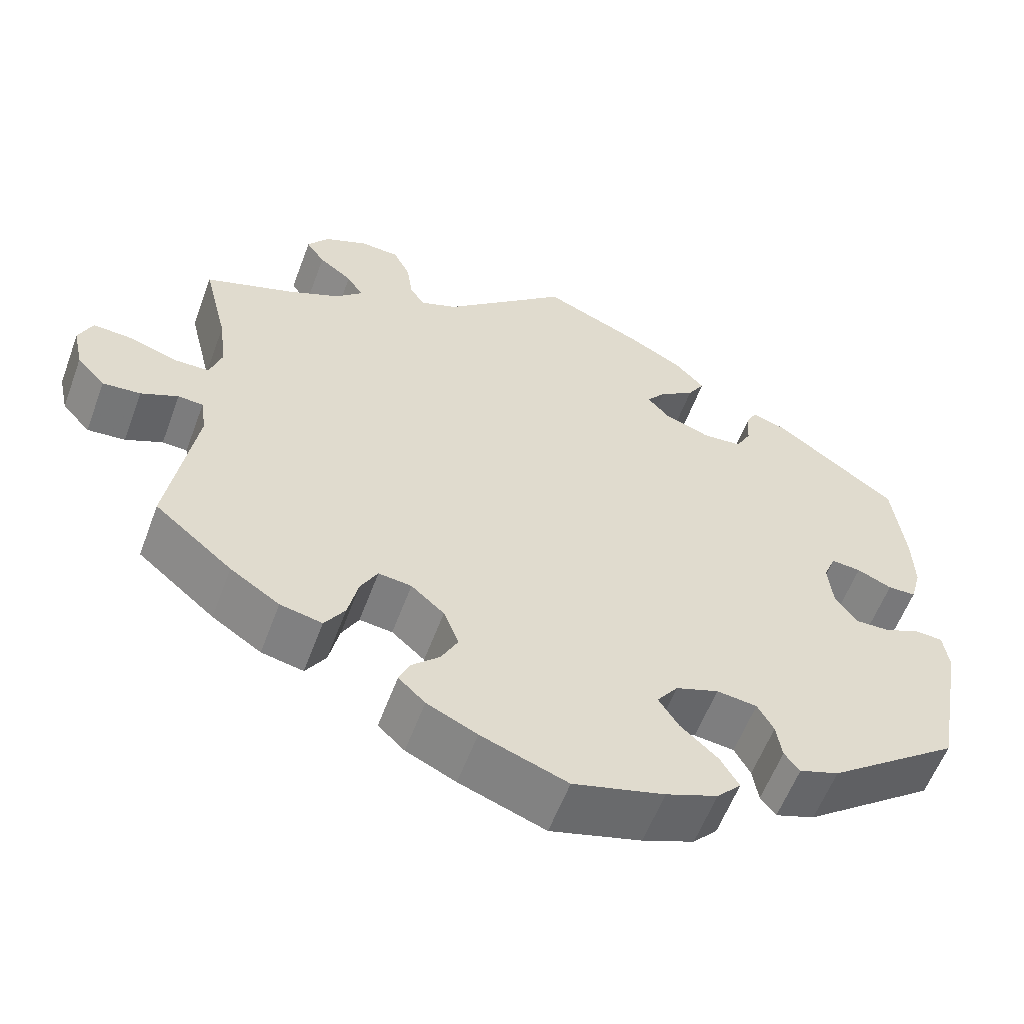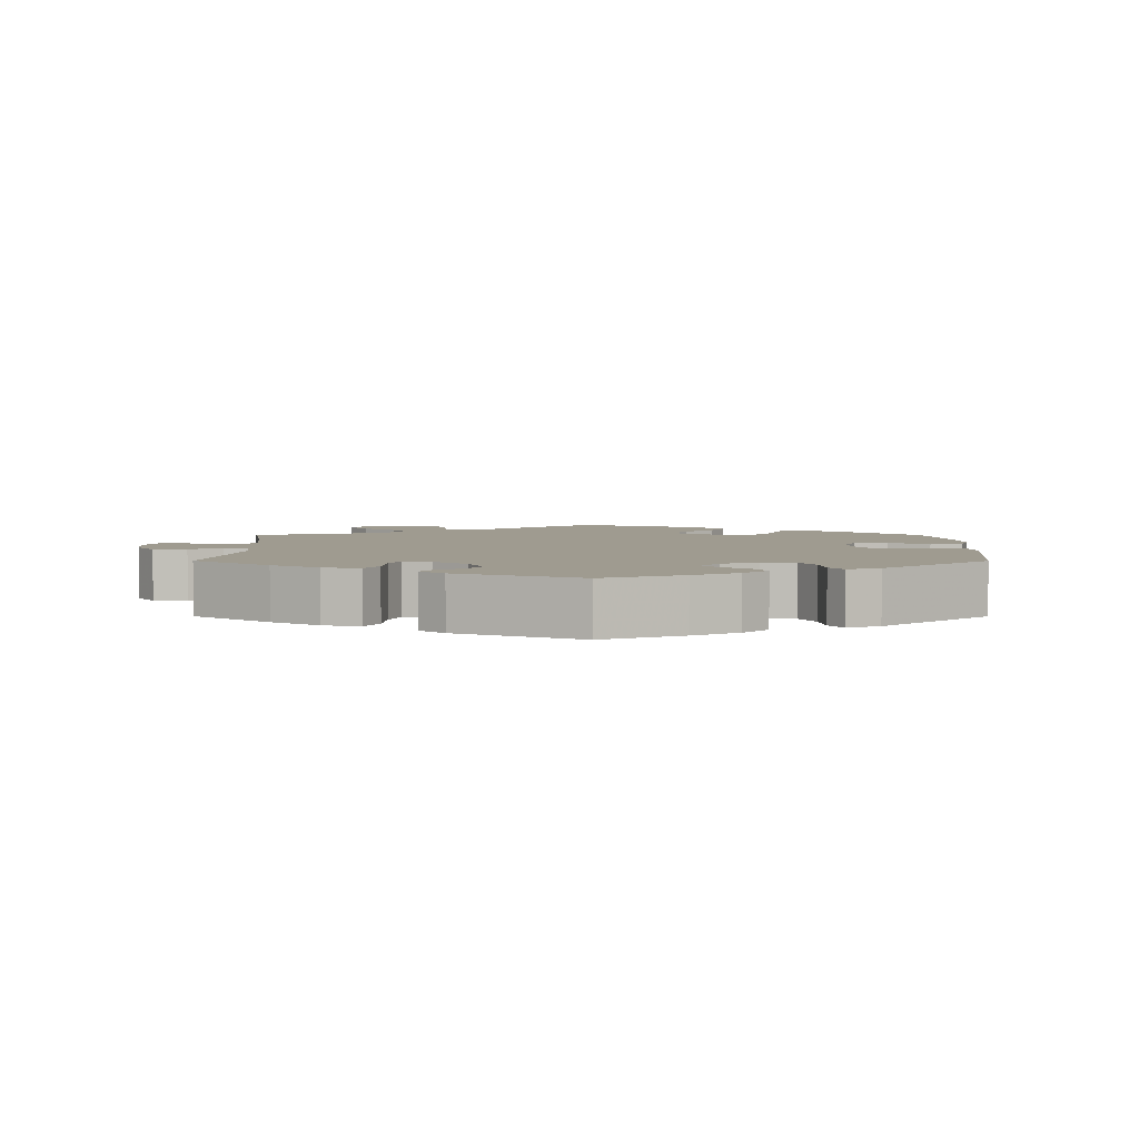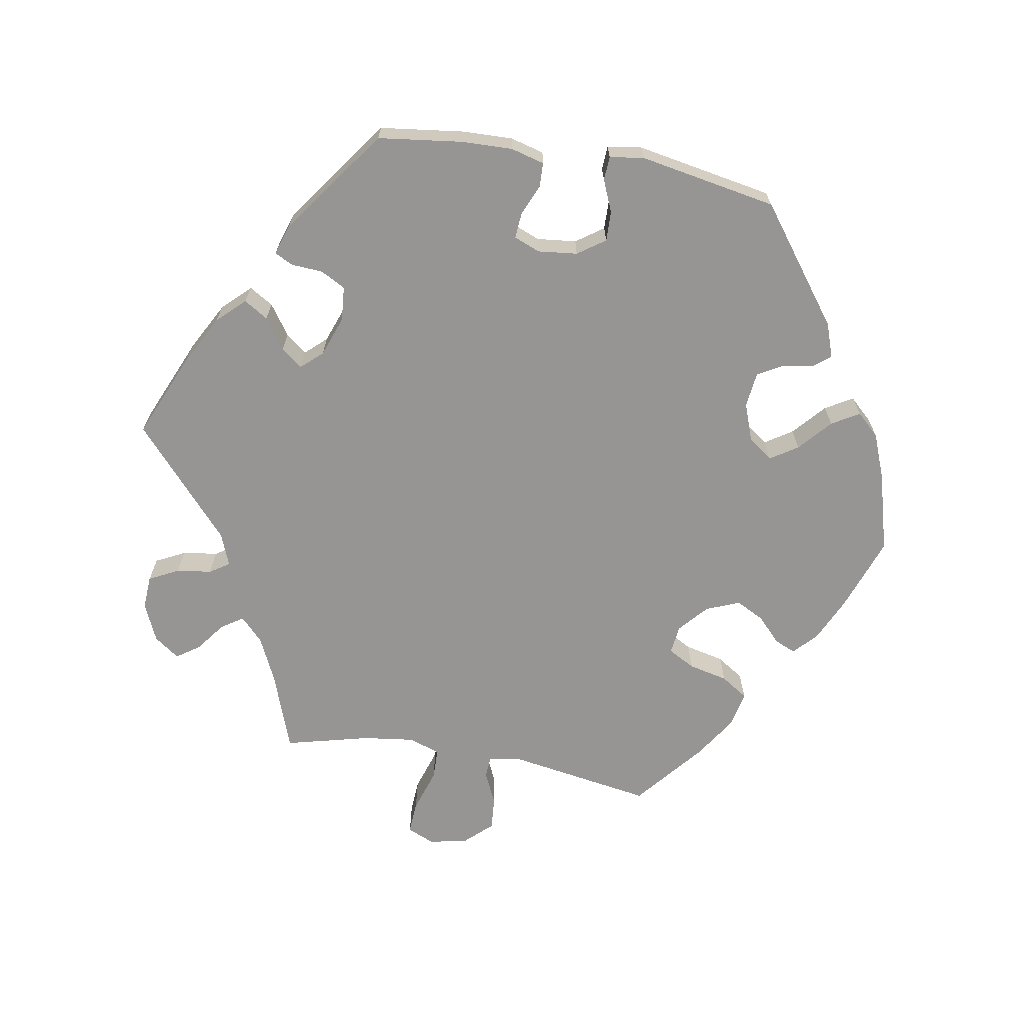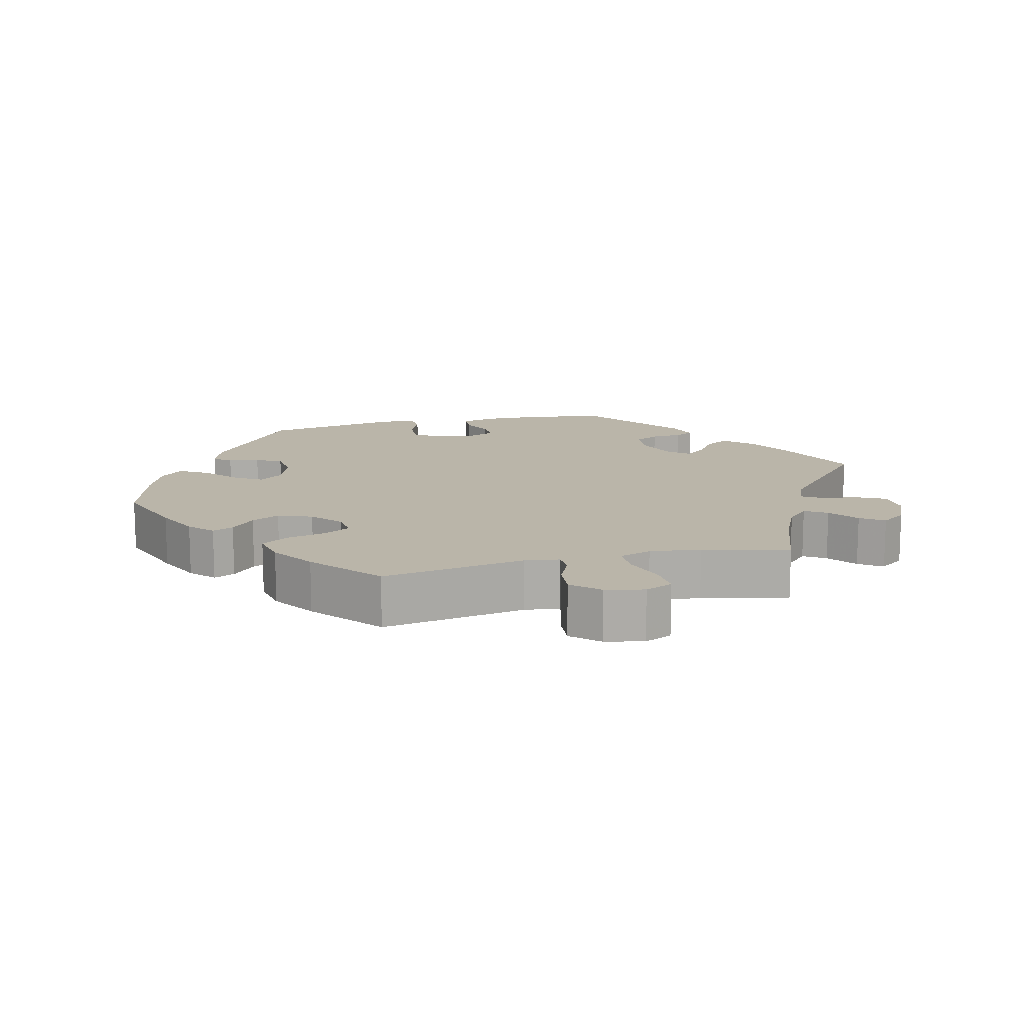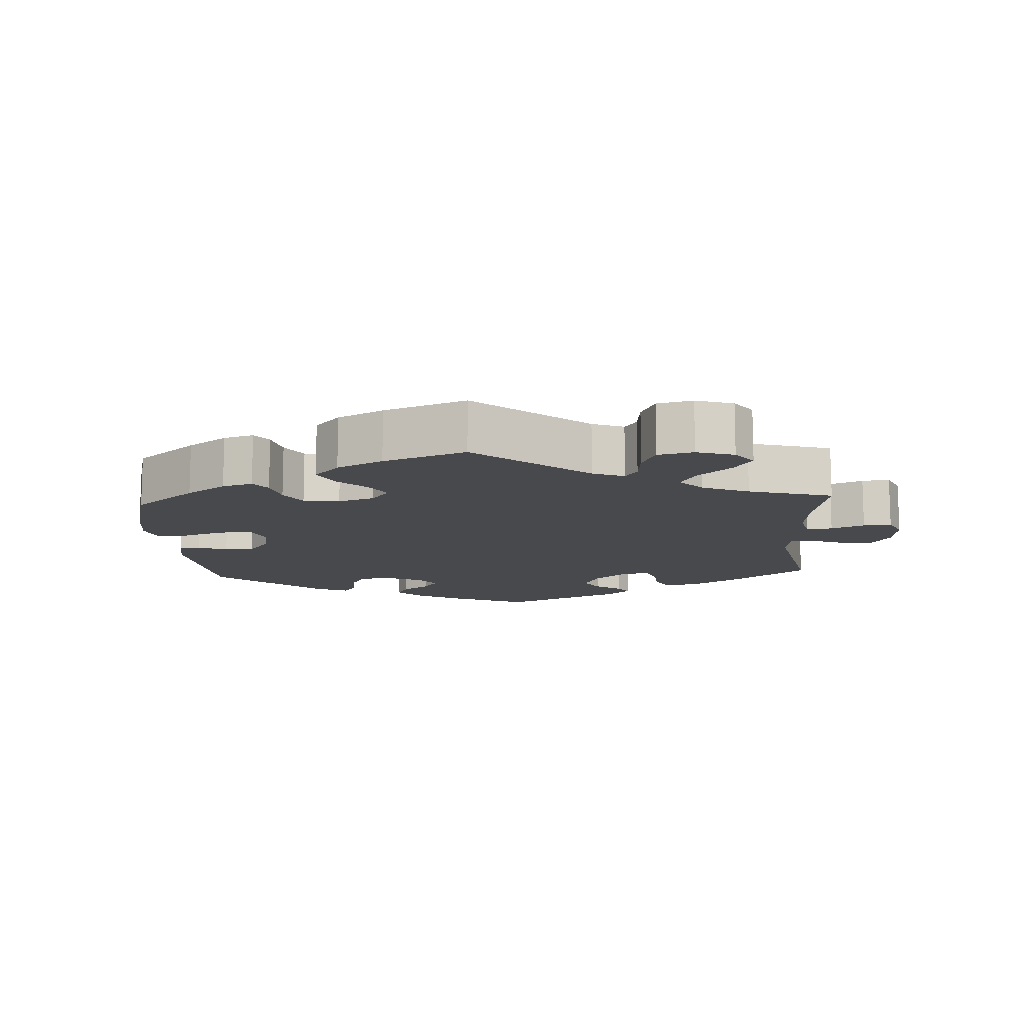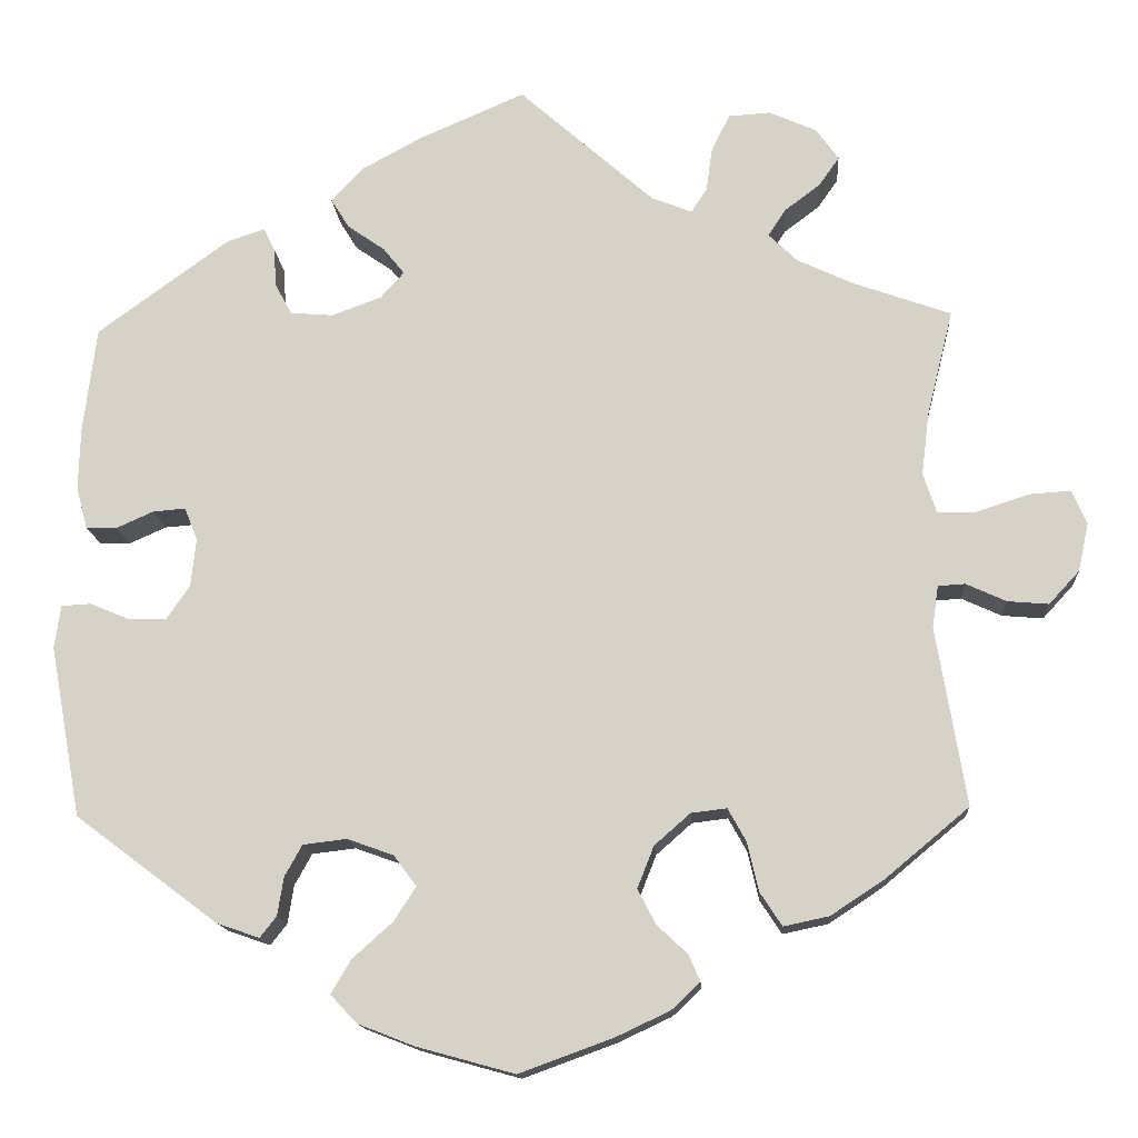
<metadata>
{"format":"obj","ext":"obj","renderer":"f3d","projection":"perspective","resolution":1024,"background":"white","views":[{"elev":-58.0,"azim":-20.3,"up":"+Z"},{"elev":4.1,"azim":60.0,"up":"+Y"},{"elev":-67.5,"azim":80.3,"up":"+Y"},{"elev":13.7,"azim":-103.8,"up":"+Y"},{"elev":-12.3,"azim":-116.5,"up":"+Y"},{"elev":-14.4,"azim":-176.2,"up":"+Z"}]}
</metadata>
<code>
v -0.388 0.07 0.329
v -0.324 0.07 0.359
v -0.291 0.07 0.391
v -0.311 0.07 0.422
v -0.352 0.07 0.453
v -0.375 0.07 0.486
v -0.349 0.07 0.522
v -0.295 0.07 0.546
v -0.247 0.07 0.543
v -0.226 0.07 0.501
v -0.219 0.07 0.451
v -0.201 0.07 0.423
v -0.155 0.07 0.441
v 0 0.07 0.578
v 0.122 0.07 0.525
v 0.19 0.07 0.488
v 0.227 0.07 0.449
v 0.206 0.07 0.415
v 0.163 0.07 0.385
v 0.139 0.07 0.355
v 0.166 0.07 0.325
v 0.223 0.07 0.304
v 0.272 0.07 0.308
v 0.291 0.07 0.343
v 0.294 0.07 0.388
v 0.307 0.07 0.414
v 0.35 0.07 0.4
v 0.501 0.07 0.29
v 0.516 0.07 0.17
v 0.518 0.07 0.098
v 0.505 0.07 0.05
v 0.47 0.07 0.049
v 0.427 0.07 0.068
v 0.39 0.07 0.071
v 0.375 0.07 0.034
v 0.381 0.07 -0.022
v 0.408 0.07 -0.061
v 0.451 0.07 -0.06
v 0.496 0.07 -0.041
v 0.53 0.07 -0.043
v 0.537 0.07 -0.092
v 0.501 0.07 -0.288
v 0.338 0.07 -0.41
v 0.289 0.07 -0.427
v 0.27 0.07 -0.403
v 0.263 0.07 -0.359
v 0.243 0.07 -0.323
v 0.193 0.07 -0.317
v 0.14 0.07 -0.336
v 0.114 0.07 -0.371
v 0.139 0.07 -0.41
v 0.185 0.07 -0.451
v 0.208 0.07 -0.49
v 0.178 0.07 -0.522
v 0.114 0.07 -0.547
v 0.001 0.07 -0.578
v -0.106 0.07 -0.539
v -0.168 0.07 -0.51
v -0.201 0.07 -0.479
v -0.188 0.07 -0.449
v -0.153 0.07 -0.416
v -0.132 0.07 -0.376
v -0.151 0.07 -0.328
v -0.192 0.07 -0.292
v -0.233 0.07 -0.287
v -0.254 0.07 -0.325
v -0.267 0.07 -0.381
v -0.292 0.07 -0.419
v -0.344 0.07 -0.408
v -0.405 0.07 -0.368
v -0.501 0.07 -0.288
v -0.467 0.07 -0.084
v -0.474 0.07 -0.036
v -0.505 0.07 -0.034
v -0.551 0.07 -0.055
v -0.598 0.07 -0.059
v -0.633 0.07 -0.021
v -0.645 0.07 0.034
v -0.628 0.07 0.073
v -0.581 0.07 0.07
v -0.52 0.07 0.05
v -0.476 0.07 0.051
v -0.461 0.07 0.096
v -0.47 0.07 0.168
v -0.5 0.07 0.289
v -0.388 0 0.329
v -0.324 0 0.359
v -0.291 0 0.391
v -0.311 0 0.422
v -0.352 0 0.453
v -0.375 0 0.486
v -0.349 0 0.522
v -0.295 0 0.546
v -0.247 0 0.543
v -0.226 0 0.501
v -0.219 0 0.451
v -0.201 0 0.423
v -0.155 0 0.441
v 0 0 0.578
v 0.122 0 0.525
v 0.19 0 0.488
v 0.227 0 0.449
v 0.206 0 0.415
v 0.163 0 0.385
v 0.139 0 0.355
v 0.166 0 0.325
v 0.223 0 0.304
v 0.272 0 0.308
v 0.291 0 0.343
v 0.294 0 0.388
v 0.307 0 0.414
v 0.35 0 0.4
v 0.501 0 0.29
v 0.516 0 0.17
v 0.518 0 0.098
v 0.505 0 0.05
v 0.47 0 0.049
v 0.427 0 0.068
v 0.39 0 0.071
v 0.375 0 0.034
v 0.381 0 -0.022
v 0.408 0 -0.061
v 0.451 0 -0.06
v 0.496 0 -0.041
v 0.53 0 -0.043
v 0.537 0 -0.092
v 0.501 0 -0.288
v 0.338 0 -0.41
v 0.289 0 -0.427
v 0.27 0 -0.403
v 0.263 0 -0.359
v 0.243 0 -0.323
v 0.193 0 -0.317
v 0.14 0 -0.336
v 0.114 0 -0.371
v 0.139 0 -0.41
v 0.185 0 -0.451
v 0.208 0 -0.49
v 0.178 0 -0.522
v 0.114 0 -0.547
v 0.001 0 -0.578
v -0.106 0 -0.539
v -0.168 0 -0.51
v -0.201 0 -0.479
v -0.188 0 -0.449
v -0.153 0 -0.416
v -0.132 0 -0.376
v -0.151 0 -0.328
v -0.192 0 -0.292
v -0.233 0 -0.287
v -0.254 0 -0.325
v -0.267 0 -0.381
v -0.292 0 -0.419
v -0.344 0 -0.408
v -0.405 0 -0.368
v -0.501 0 -0.288
v -0.467 0 -0.084
v -0.474 0 -0.036
v -0.505 0 -0.034
v -0.551 0 -0.055
v -0.598 0 -0.059
v -0.633 0 -0.021
v -0.645 0 0.034
v -0.628 0 0.073
v -0.581 0 0.07
v -0.52 0 0.05
v -0.476 0 0.051
v -0.461 0 0.096
v -0.47 0 0.168
v -0.5 0 0.289
f 84 85 1
f 83 84 1 2
f 82 83 2 3
f 78 79 80 81
f 78 81 82
f 77 78 82
f 74 75 76 77
f 73 74 77 82
f 72 73 82 3
f 70 71 72 3
f 66 67 68 69
f 65 66 69 70
f 58 59 60 61
f 58 61 62
f 57 58 62
f 56 57 62
f 55 56 62 63
f 51 52 53 54
f 50 51 54 55
f 43 44 45 46
f 43 46 47
f 42 43 47
f 41 42 47 48
f 38 39 40 41
f 37 38 41 48
f 30 31 32 33
f 30 33 34
f 29 30 34
f 28 29 34
f 27 28 34
f 24 25 26 27
f 23 24 27 34
f 22 23 34 35
f 16 17 18 19
f 16 19 20
f 13 14 15 16
f 12 13 16 20
f 8 9 10 11
f 8 11 12
f 7 8 12
f 4 5 6 7
f 3 4 7 12
f 65 70 3 12
f 50 55 63 64
f 49 50 64
f 37 48 49 64
f 36 37 64 65
f 21 22 35 36
f 21 36 65
f 12 20 21 65
f 86 170 169
f 87 86 169 168
f 88 87 168 167
f 166 165 164 163
f 167 166 163
f 167 163 162
f 162 161 160 159
f 167 162 159 158
f 88 167 158 157
f 88 157 156 155
f 154 153 152 151
f 155 154 151 150
f 146 145 144 143
f 147 146 143
f 147 143 142
f 147 142 141
f 148 147 141 140
f 139 138 137 136
f 140 139 136 135
f 131 130 129 128
f 132 131 128
f 132 128 127
f 133 132 127 126
f 126 125 124 123
f 133 126 123 122
f 118 117 116 115
f 119 118 115
f 119 115 114
f 119 114 113
f 119 113 112
f 112 111 110 109
f 119 112 109 108
f 120 119 108 107
f 104 103 102 101
f 105 104 101
f 101 100 99 98
f 105 101 98 97
f 96 95 94 93
f 97 96 93
f 97 93 92
f 92 91 90 89
f 97 92 89 88
f 97 88 155 150
f 149 148 140 135
f 149 135 134
f 149 134 133 122
f 150 149 122 121
f 121 120 107 106
f 150 121 106
f 150 106 105 97
f 1 86 87 2
f 2 87 88 3
f 3 88 89 4
f 4 89 90 5
f 5 90 91 6
f 6 91 92 7
f 7 92 93 8
f 8 93 94 9
f 9 94 95 10
f 10 95 96 11
f 11 96 97 12
f 12 97 98 13
f 13 98 99 14
f 14 99 100 15
f 15 100 101 16
f 16 101 102 17
f 17 102 103 18
f 18 103 104 19
f 19 104 105 20
f 20 105 106 21
f 21 106 107 22
f 22 107 108 23
f 23 108 109 24
f 24 109 110 25
f 25 110 111 26
f 26 111 112 27
f 27 112 113 28
f 28 113 114 29
f 29 114 115 30
f 30 115 116 31
f 31 116 117 32
f 32 117 118 33
f 33 118 119 34
f 34 119 120 35
f 35 120 121 36
f 36 121 122 37
f 37 122 123 38
f 38 123 124 39
f 39 124 125 40
f 40 125 126 41
f 41 126 127 42
f 42 127 128 43
f 43 128 129 44
f 44 129 130 45
f 45 130 131 46
f 46 131 132 47
f 47 132 133 48
f 48 133 134 49
f 49 134 135 50
f 50 135 136 51
f 51 136 137 52
f 52 137 138 53
f 53 138 139 54
f 54 139 140 55
f 55 140 141 56
f 56 141 142 57
f 57 142 143 58
f 58 143 144 59
f 59 144 145 60
f 60 145 146 61
f 61 146 147 62
f 62 147 148 63
f 63 148 149 64
f 64 149 150 65
f 65 150 151 66
f 66 151 152 67
f 67 152 153 68
f 68 153 154 69
f 69 154 155 70
f 70 155 156 71
f 71 156 157 72
f 72 157 158 73
f 73 158 159 74
f 74 159 160 75
f 75 160 161 76
f 76 161 162 77
f 77 162 163 78
f 78 163 164 79
f 79 164 165 80
f 80 165 166 81
f 81 166 167 82
f 82 167 168 83
f 83 168 169 84
f 84 169 170 85
f 85 170 86 1

</code>
